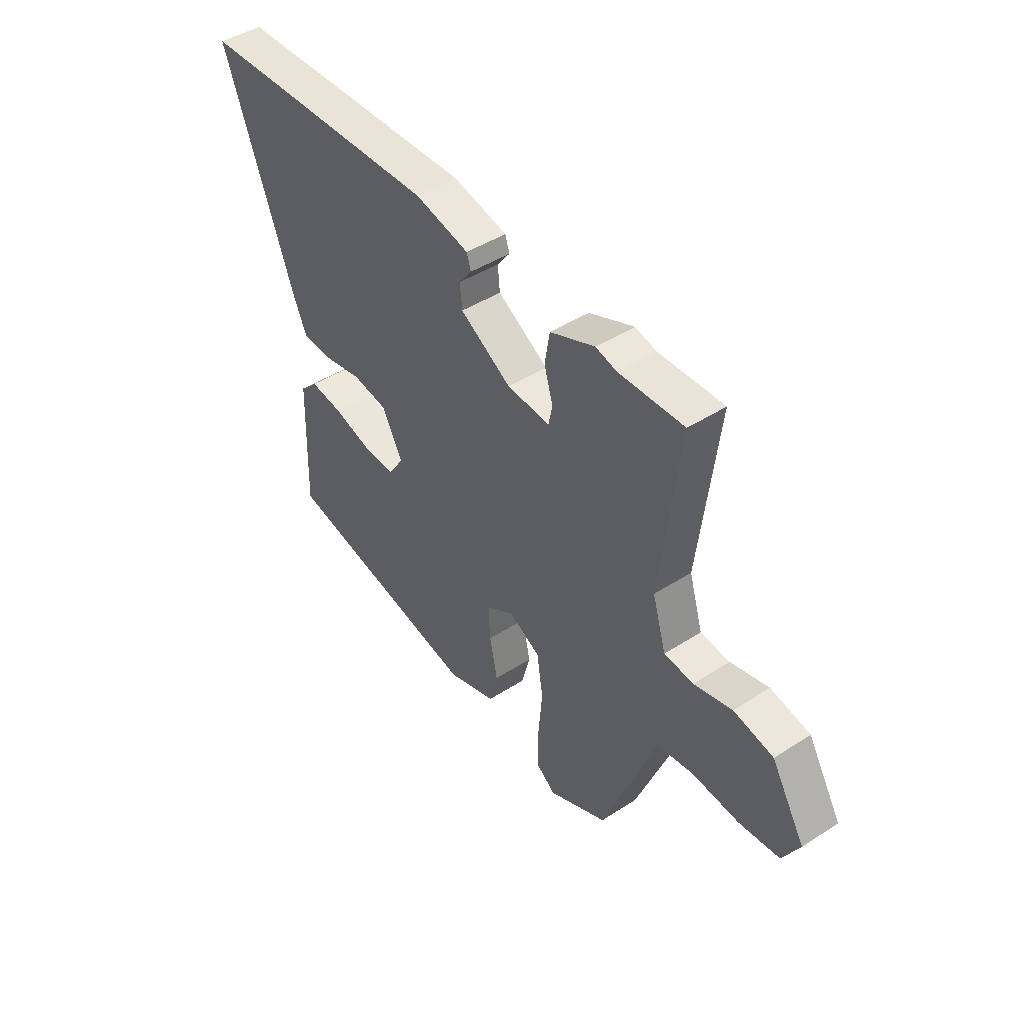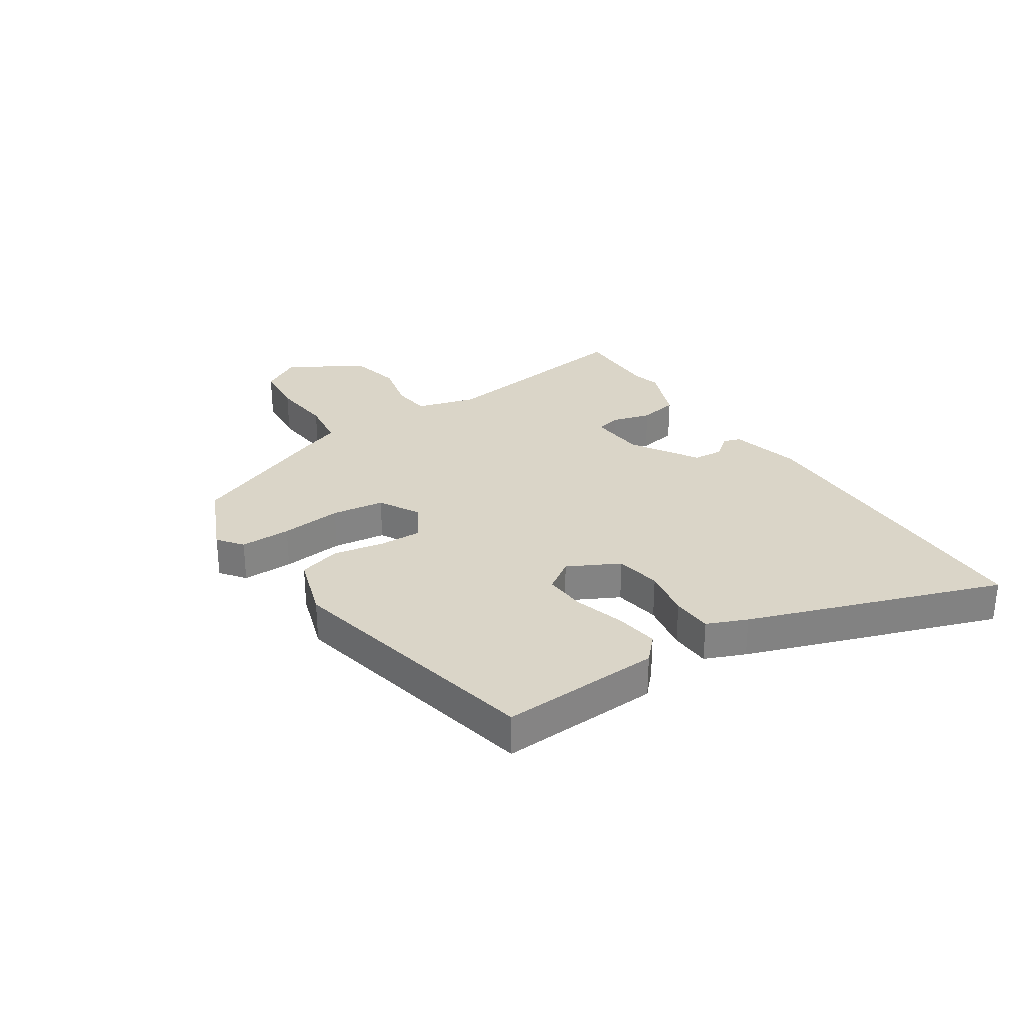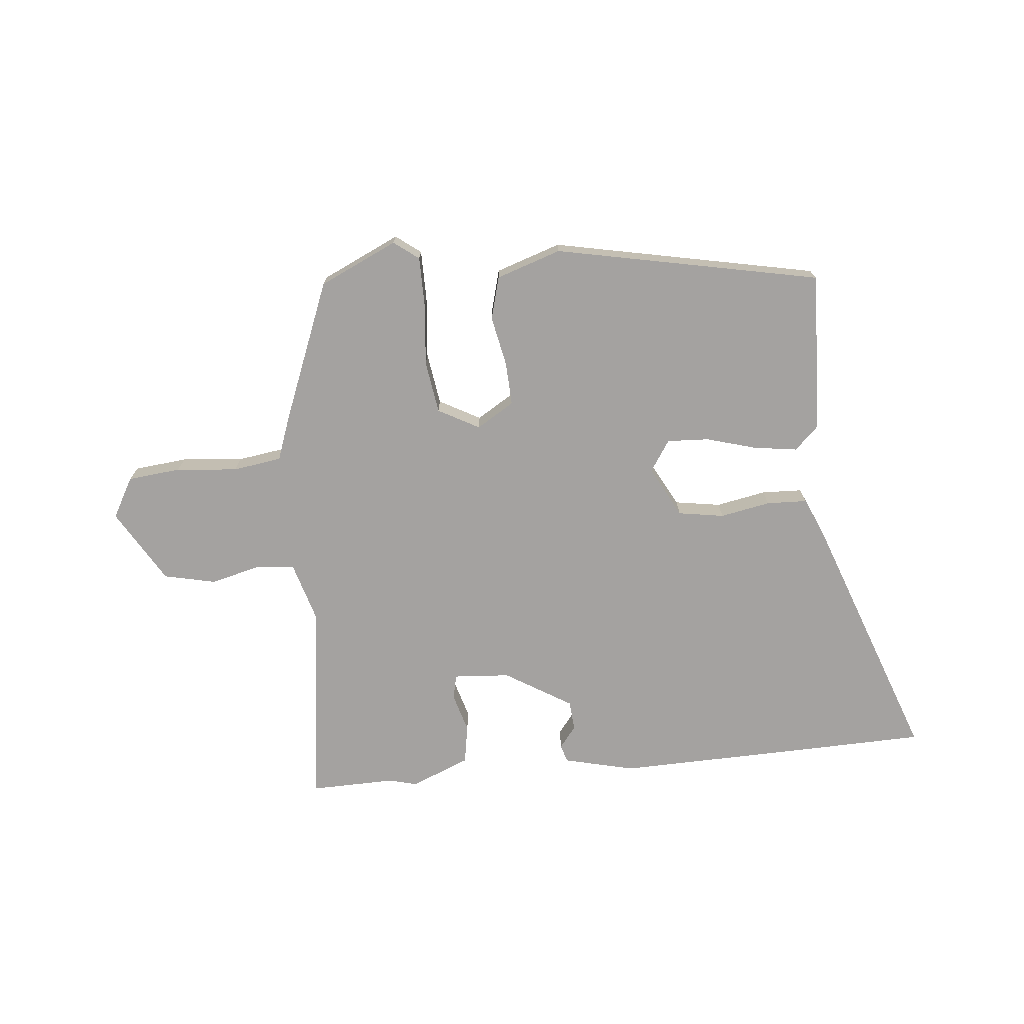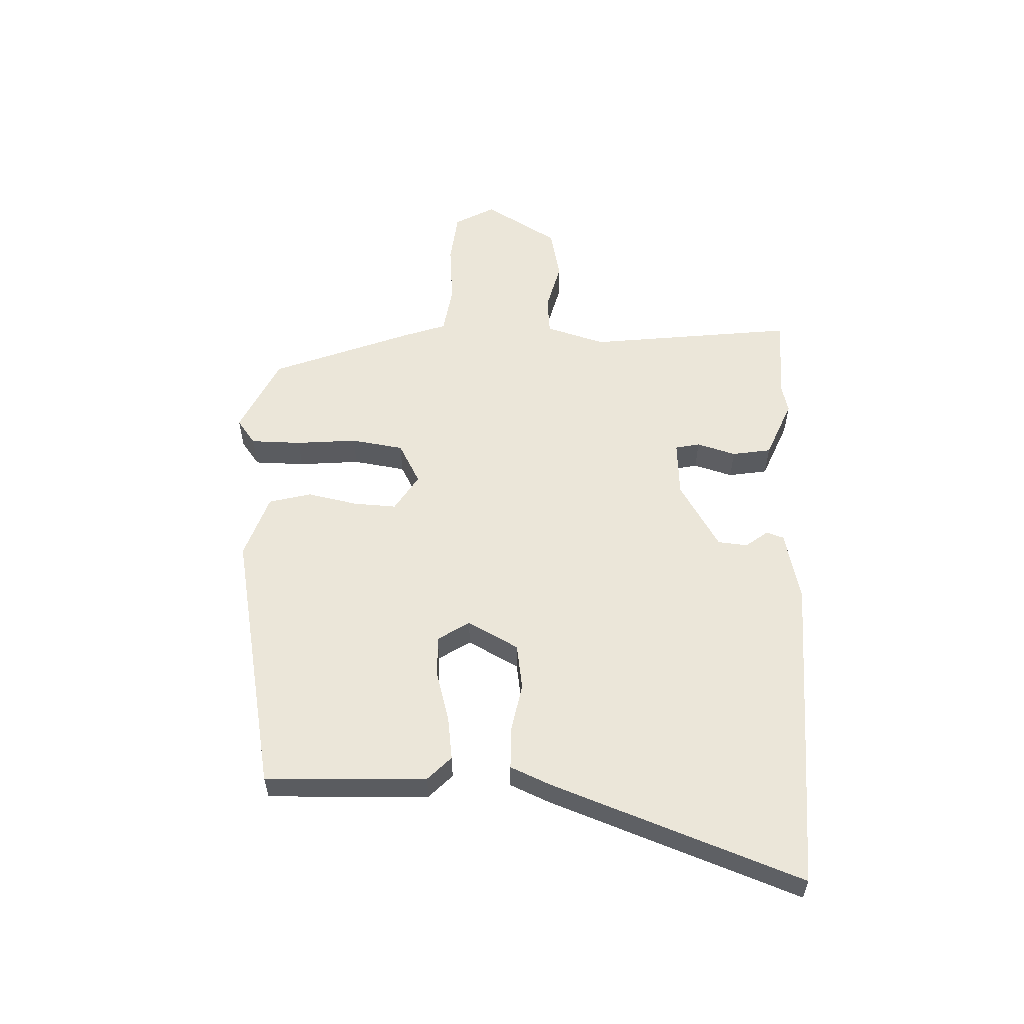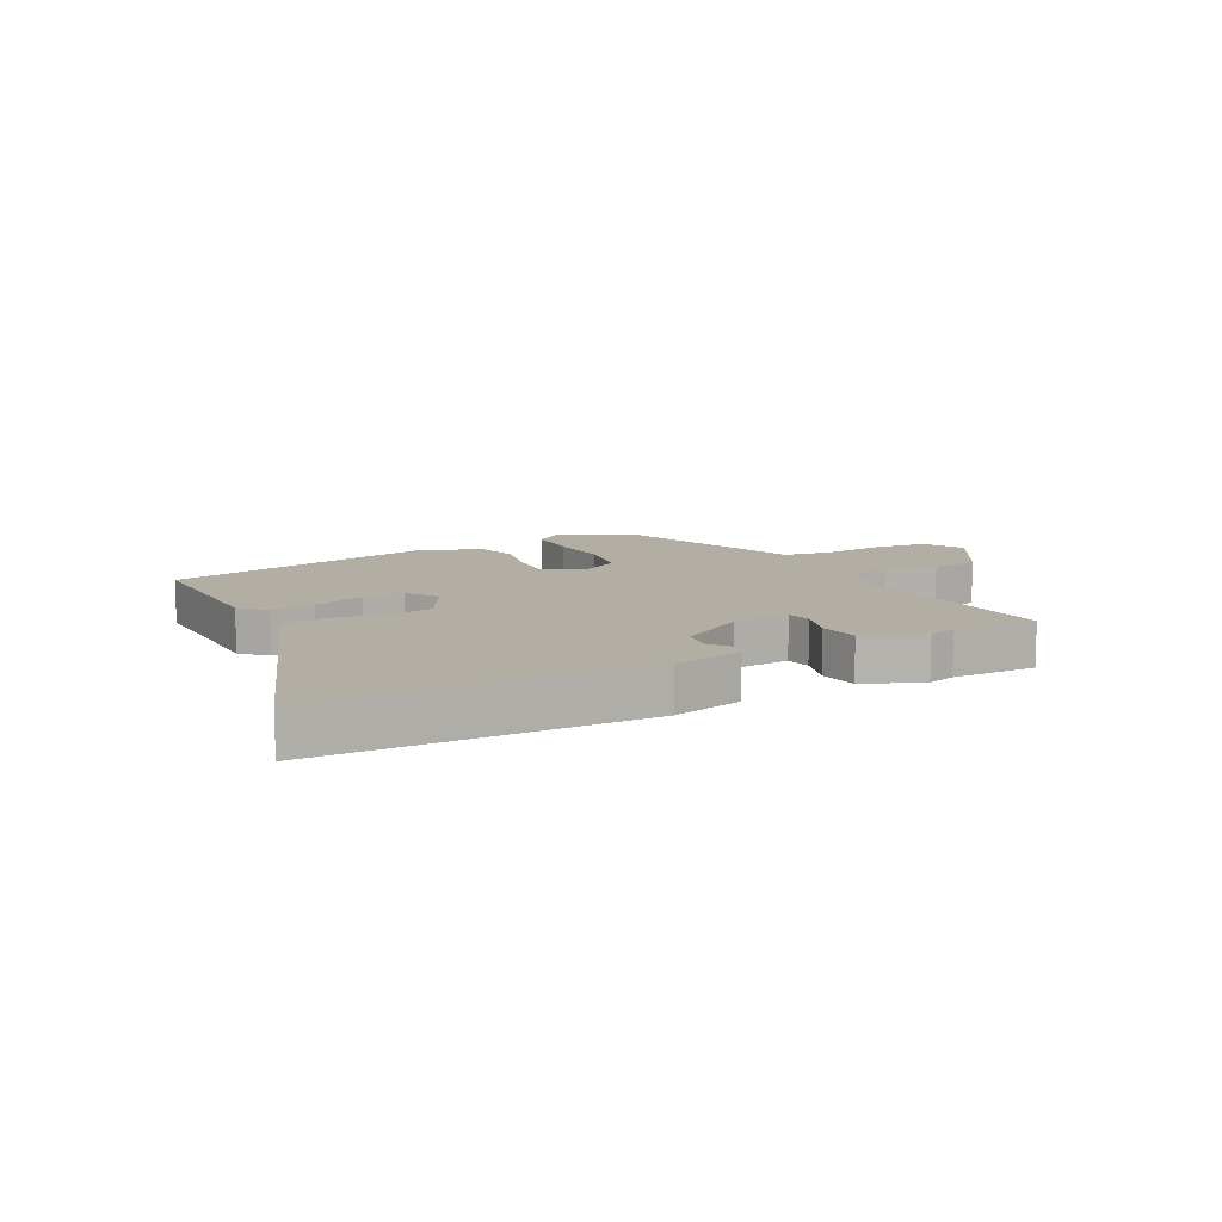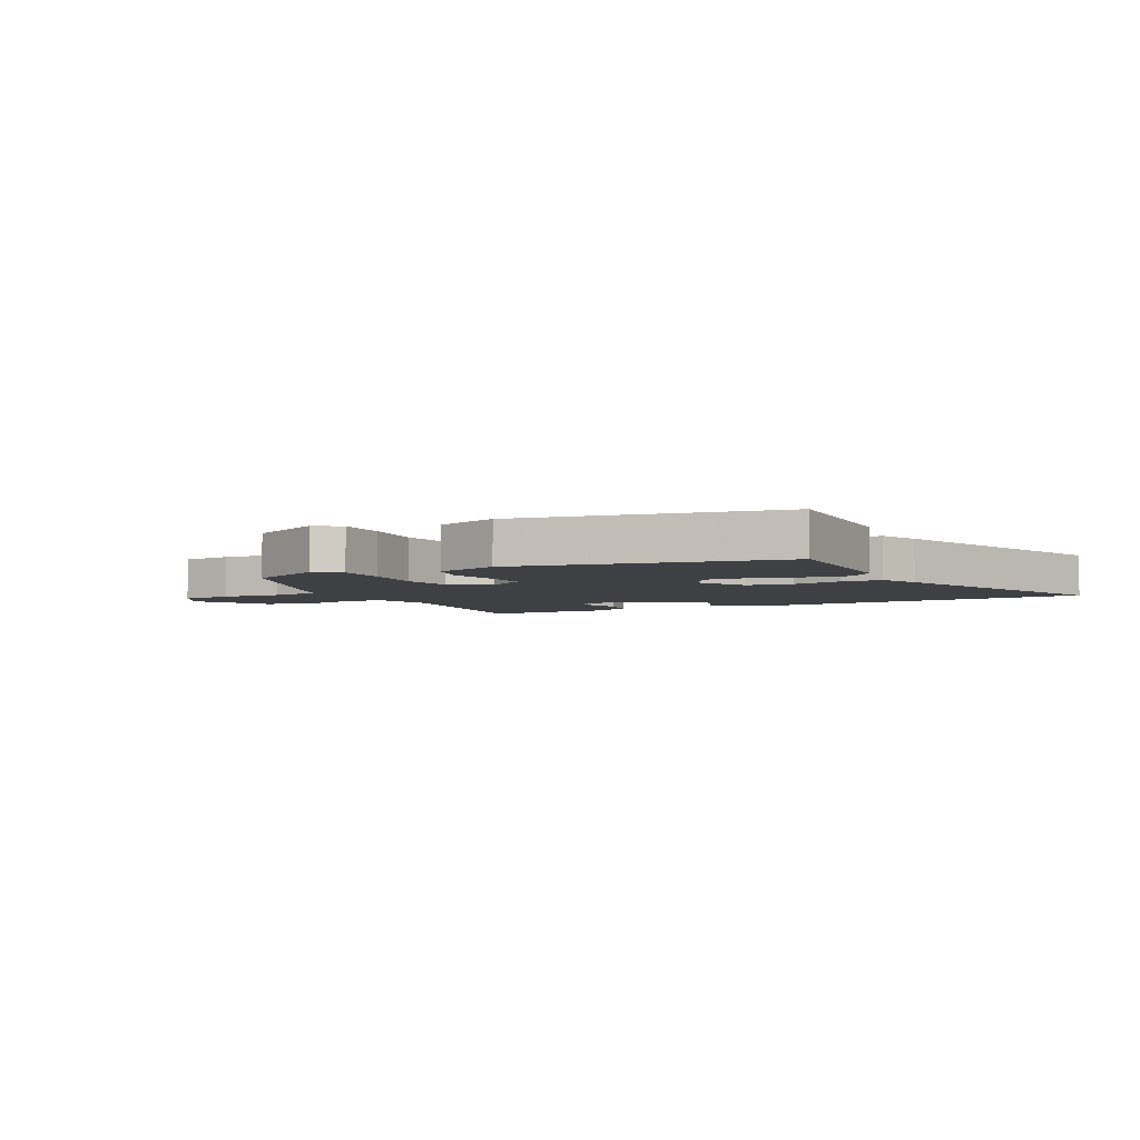
<metadata>
{"format":"obj","ext":"obj","renderer":"f3d","projection":"perspective","resolution":1024,"background":"white","views":[{"elev":44.8,"azim":53.1,"up":"+Z"},{"elev":29.4,"azim":-124.4,"up":"+Y"},{"elev":-72.7,"azim":-174.9,"up":"+Y"},{"elev":56.1,"azim":-88.0,"up":"+Y"},{"elev":10.9,"azim":-27.8,"up":"+Y"},{"elev":-4.6,"azim":-152.6,"up":"+Y"}]}
</metadata>
<code>
v -0.643 0.07 0.495
v -0.415 0.07 0.503
v -0.092 0.07 0.513
v 0.03 0.07 0.485
v 0.04 0.07 0.455
v 0.011 0.07 0.417
v 0.016 0.07 0.366
v 0.131 0.07 0.297
v 0.228 0.07 0.291
v 0.237 0.07 0.333
v 0.217 0.07 0.4
v 0.228 0.07 0.467
v 0.329 0.07 0.509
v 0.377 0.07 0.497
v 0.523 0.07 0.501
v 0.481 0.07 0.145
v 0.512 0.07 0.043
v 0.578 0.07 0.037
v 0.664 0.07 0.059
v 0.753 0.07 0.04
v 0.829 0.07 -0.086
v 0.791 0.07 -0.155
v 0.7 0.07 -0.165
v 0.595 0.07 -0.156
v 0.511 0.07 -0.169
v 0.485 0.07 -0.243
v 0.391 0.07 -0.485
v 0.258 0.07 -0.548
v 0.215 0.07 -0.516
v 0.214 0.07 -0.429
v 0.223 0.07 -0.324
v 0.209 0.07 -0.234
v 0.138 0.07 -0.196
v 0.074 0.07 -0.236
v 0.078 0.07 -0.31
v 0.096 0.07 -0.396
v 0.077 0.07 -0.469
v -0.034 0.07 -0.507
v -0.49 0.07 -0.418
v -0.481 0.07 -0.142
v -0.44 0.07 -0.102
v -0.365 0.07 -0.112
v -0.279 0.07 -0.136
v -0.207 0.07 -0.139
v -0.172 0.07 -0.085
v -0.219 0.07 0.002
v -0.298 0.07 0.014
v -0.384 0.07 -0.003
v -0.454 0.07 -0.001
v -0.484 0.07 0.067
v -0.643 0 0.495
v -0.415 0 0.503
v -0.092 0 0.513
v 0.03 0 0.485
v 0.04 0 0.455
v 0.011 0 0.417
v 0.016 0 0.366
v 0.131 0 0.297
v 0.228 0 0.291
v 0.237 0 0.333
v 0.217 0 0.4
v 0.228 0 0.467
v 0.329 0 0.509
v 0.377 0 0.497
v 0.523 0 0.501
v 0.481 0 0.145
v 0.512 0 0.043
v 0.578 0 0.037
v 0.664 0 0.059
v 0.753 0 0.04
v 0.829 0 -0.086
v 0.791 0 -0.155
v 0.7 0 -0.165
v 0.595 0 -0.156
v 0.511 0 -0.169
v 0.485 0 -0.243
v 0.391 0 -0.485
v 0.258 0 -0.548
v 0.215 0 -0.516
v 0.214 0 -0.429
v 0.223 0 -0.324
v 0.209 0 -0.234
v 0.138 0 -0.196
v 0.074 0 -0.236
v 0.078 0 -0.31
v 0.096 0 -0.396
v 0.077 0 -0.469
v -0.034 0 -0.507
v -0.49 0 -0.418
v -0.481 0 -0.142
v -0.44 0 -0.102
v -0.365 0 -0.112
v -0.279 0 -0.136
v -0.207 0 -0.139
v -0.172 0 -0.085
v -0.219 0 0.002
v -0.298 0 0.014
v -0.384 0 -0.003
v -0.454 0 -0.001
v -0.484 0 0.067
f 4 5 6
f 3 4 6
f 2 3 6
f 1 2 6
f 50 1 6
f 49 50 6
f 48 49 6
f 47 48 6
f 46 47 6 7
f 45 46 7 8
f 44 45 8 9
f 41 42 43
f 40 41 43
f 39 40 43
f 38 39 43
f 37 38 43
f 36 37 43
f 35 36 43
f 34 35 43 44
f 33 34 44 9
f 29 30 31
f 28 29 31
f 27 28 31
f 26 27 31
f 25 26 31
f 25 31 32
f 22 23 24
f 21 22 24
f 20 21 24
f 19 20 24
f 18 19 24
f 17 18 24 25
f 33 9 10
f 32 33 10
f 25 32 10
f 17 25 10
f 16 17 10
f 12 13 14
f 14 15 16
f 12 14 16
f 11 12 16
f 10 11 16
f 56 55 54
f 56 54 53
f 56 53 52
f 56 52 51
f 56 51 100
f 56 100 99
f 56 99 98
f 56 98 97
f 57 56 97 96
f 58 57 96 95
f 59 58 95 94
f 93 92 91
f 93 91 90
f 93 90 89
f 93 89 88
f 93 88 87
f 93 87 86
f 93 86 85
f 94 93 85 84
f 59 94 84 83
f 81 80 79
f 81 79 78
f 81 78 77
f 81 77 76
f 81 76 75
f 82 81 75
f 74 73 72
f 74 72 71
f 74 71 70
f 74 70 69
f 74 69 68
f 75 74 68 67
f 60 59 83
f 60 83 82
f 60 82 75
f 60 75 67
f 60 67 66
f 64 63 62
f 66 65 64
f 66 64 62
f 66 62 61
f 66 61 60
f 1 51 52 2
f 2 52 53 3
f 3 53 54 4
f 4 54 55 5
f 5 55 56 6
f 6 56 57 7
f 7 57 58 8
f 8 58 59 9
f 9 59 60 10
f 10 60 61 11
f 11 61 62 12
f 12 62 63 13
f 13 63 64 14
f 14 64 65 15
f 15 65 66 16
f 16 66 67 17
f 17 67 68 18
f 18 68 69 19
f 19 69 70 20
f 20 70 71 21
f 21 71 72 22
f 22 72 73 23
f 23 73 74 24
f 24 74 75 25
f 25 75 76 26
f 26 76 77 27
f 27 77 78 28
f 28 78 79 29
f 29 79 80 30
f 30 80 81 31
f 31 81 82 32
f 32 82 83 33
f 33 83 84 34
f 34 84 85 35
f 35 85 86 36
f 36 86 87 37
f 37 87 88 38
f 38 88 89 39
f 39 89 90 40
f 40 90 91 41
f 41 91 92 42
f 42 92 93 43
f 43 93 94 44
f 44 94 95 45
f 45 95 96 46
f 46 96 97 47
f 47 97 98 48
f 48 98 99 49
f 49 99 100 50
f 50 100 51 1

</code>
